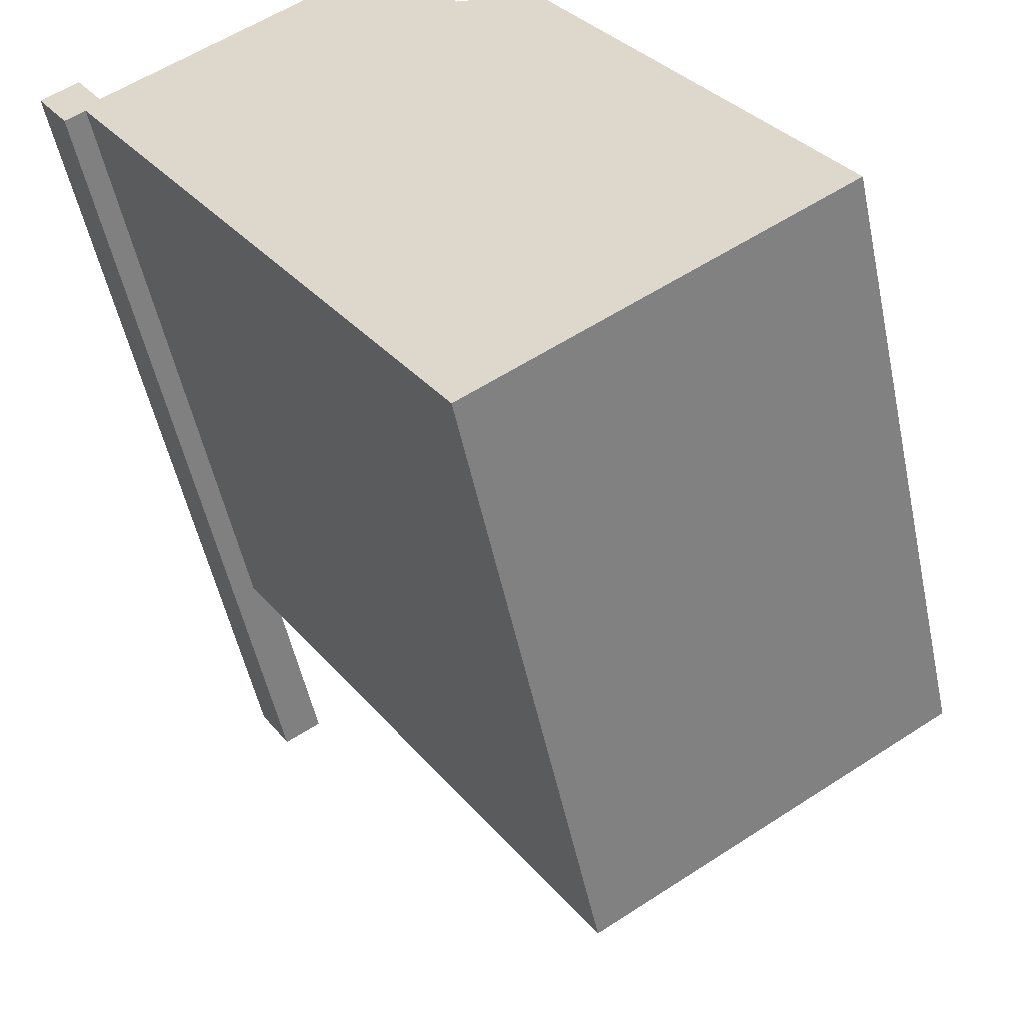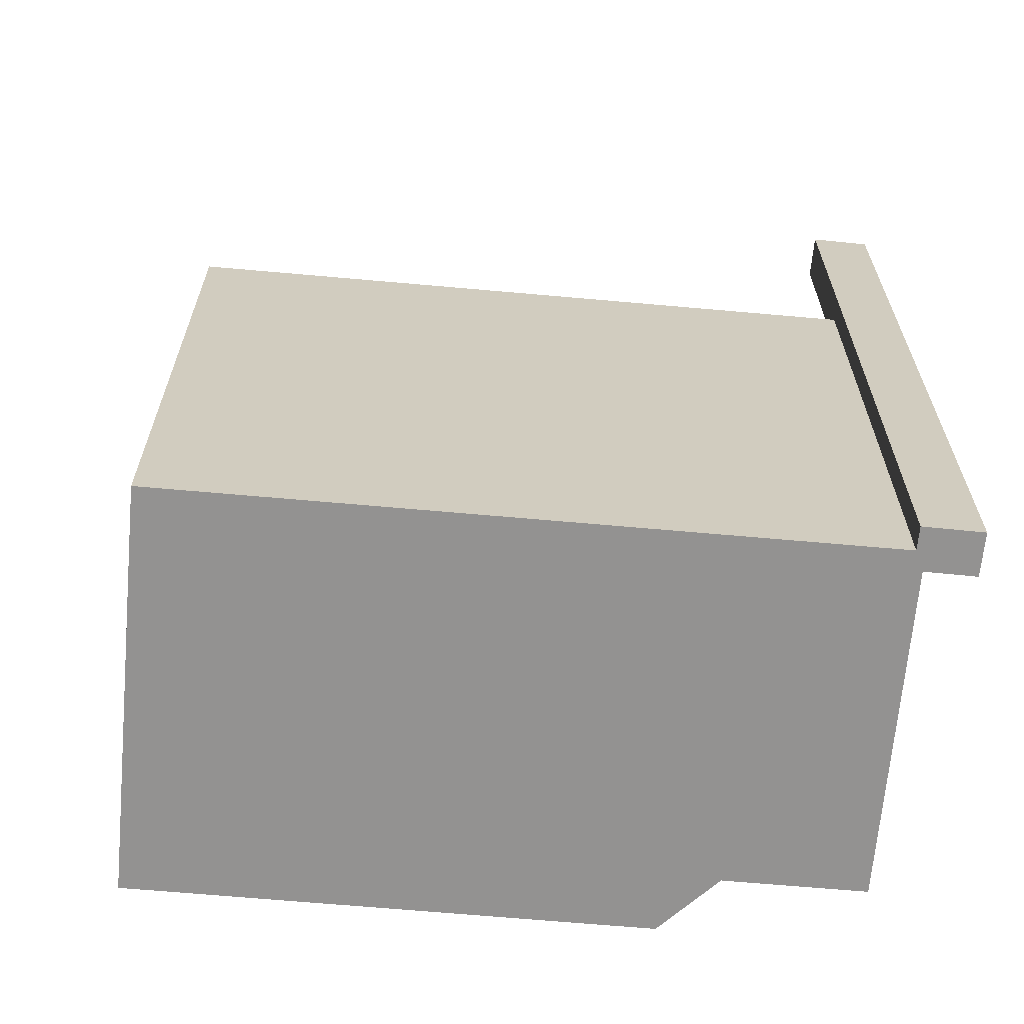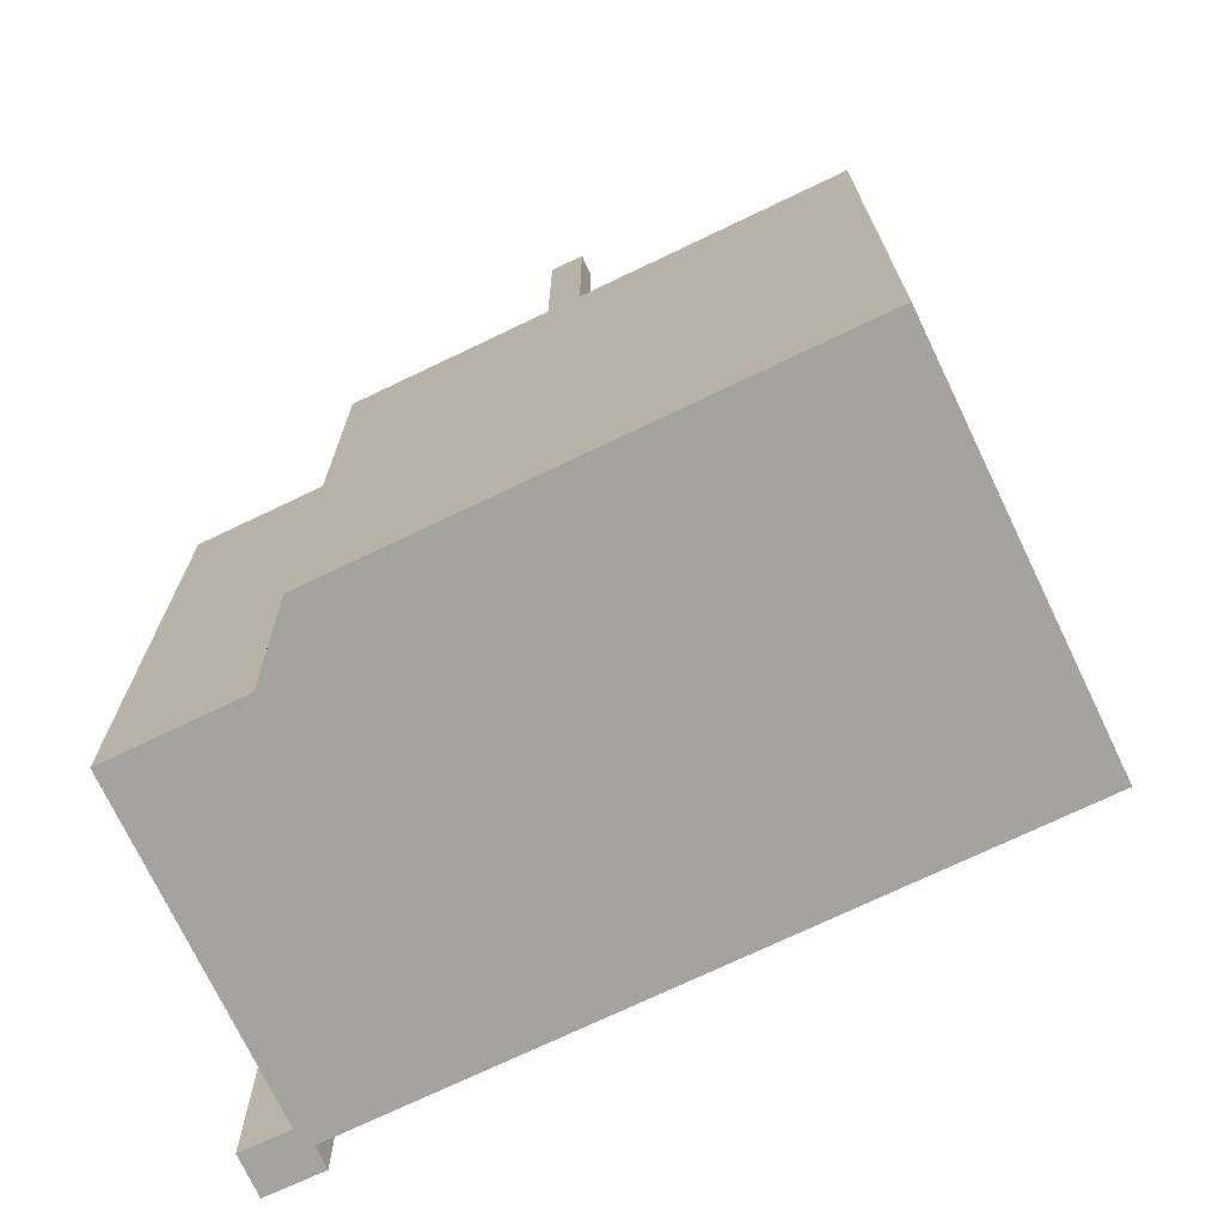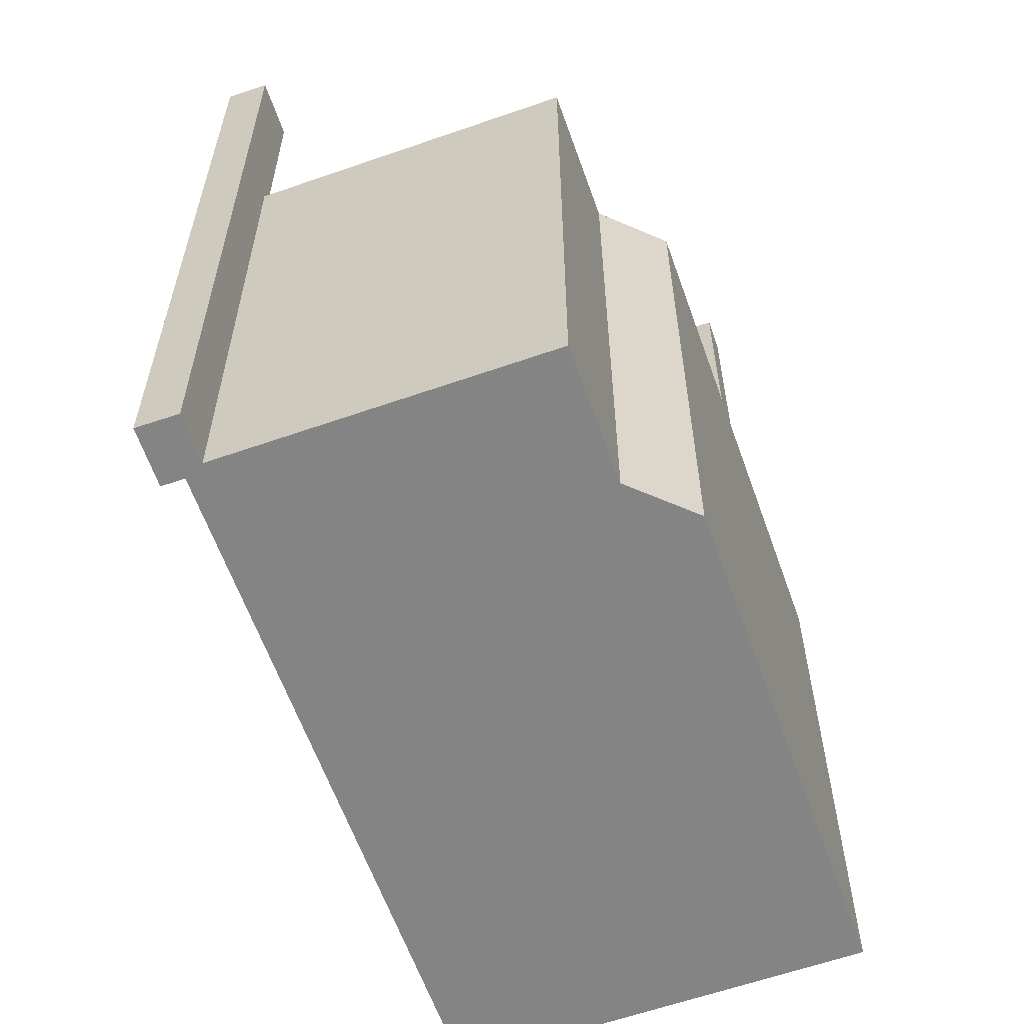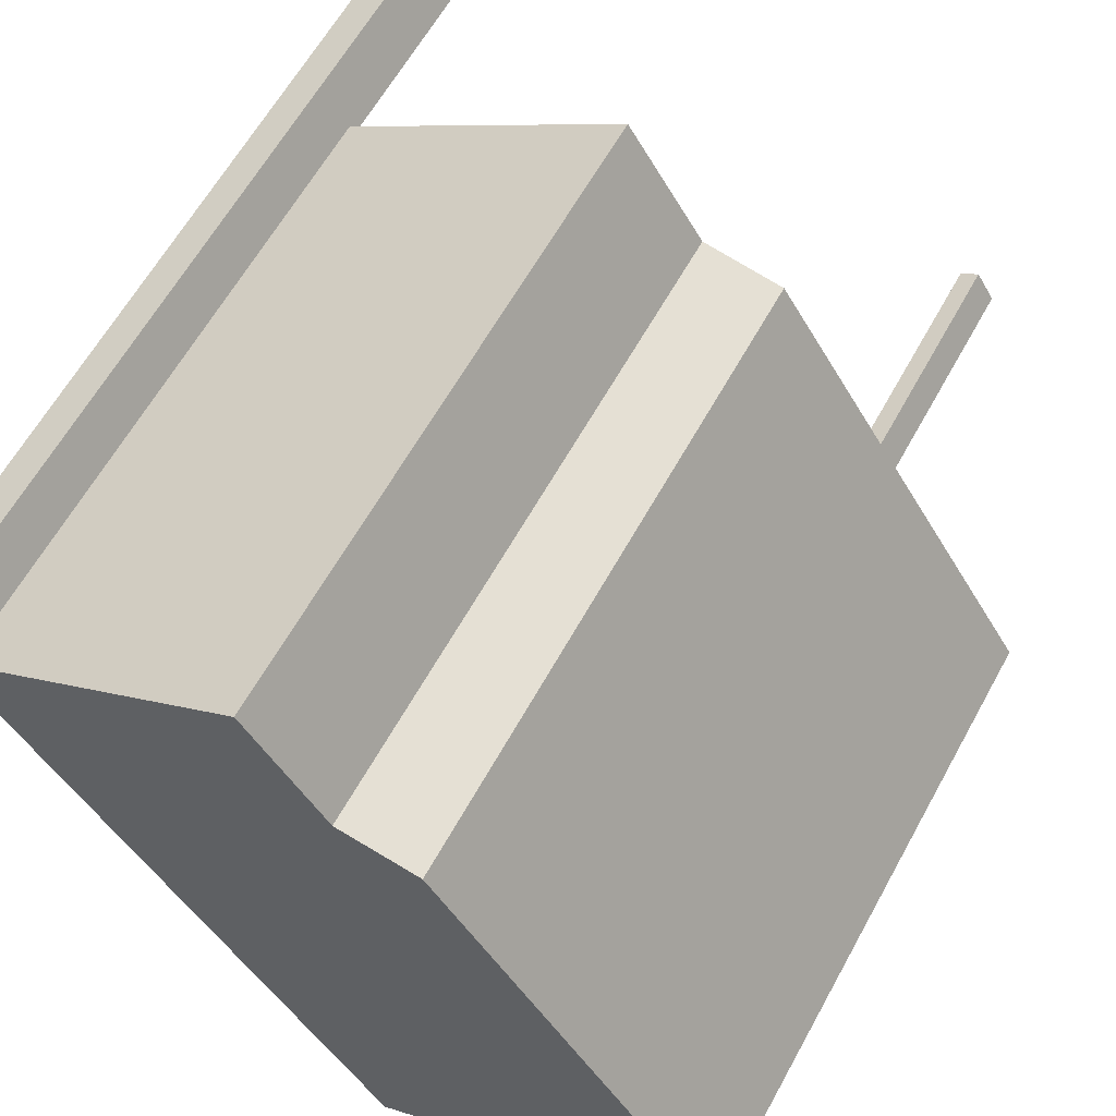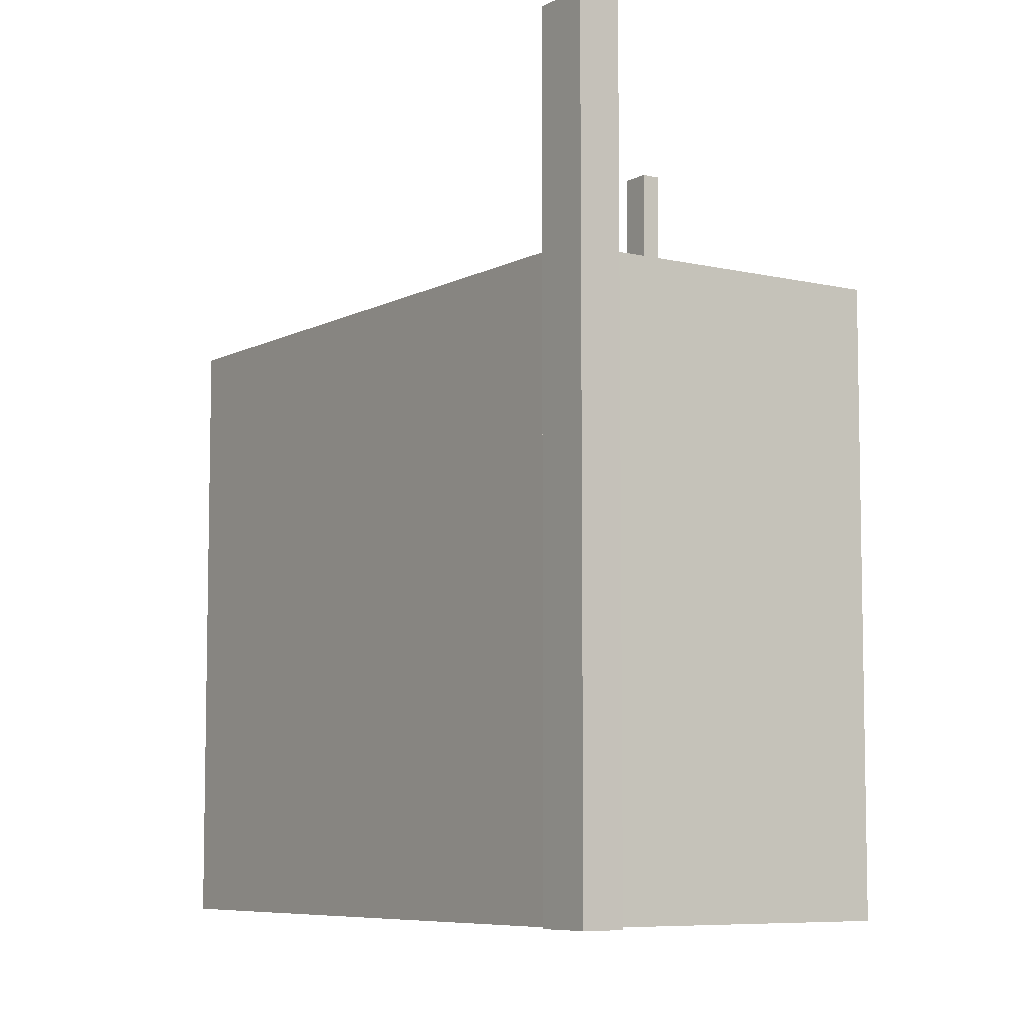
<metadata>
{"format":"obj","ext":"obj","renderer":"f3d","projection":"perspective","resolution":1024,"background":"white","views":[{"elev":-51.4,"azim":11.8,"up":"+Z"},{"elev":-66.5,"azim":-127.8,"up":"+Y"},{"elev":-73.0,"azim":82.9,"up":"+Y"},{"elev":-61.3,"azim":-13.1,"up":"+Y"},{"elev":61.1,"azim":28.6,"up":"+Z"},{"elev":-7.2,"azim":-67.0,"up":"+Y"}]}
</metadata>
<code>
v -6.252 5.645 3.733
v -1.121 5.645 7.023
v 0.2536 5.645 4.879
v -6.47 5.645 3.4
v -6.163 5.645 3.592
v 0.2536 5.645 4.879
v -6.252 5.645 3.733
v 0.2536 5.645 4.879
v -6.163 5.645 3.592
v -6.47 5.645 3.4
v 3.406 5.645 1.274
v 3.552 5.645 1.046
v -6.47 5.645 3.4
v 3.714 5.645 1.471
v 3.406 5.645 1.274
v -6.47 5.645 3.4
v 3.552 5.645 1.046
v 0.3816 5.645 -7.284
v 0.2536 5.645 4.879
v 1.704 5.645 4.605
v 3.714 5.645 1.471
v 0.3816 5.645 -7.284
v 3.552 5.645 1.046
v 3.73 5.645 0.7689
v 0.3816 5.645 -7.284
v 3.73 5.645 0.7689
v 4.037 5.645 0.9659
v -6.47 5.645 3.4
v 0.2536 5.645 4.879
v 3.714 5.645 1.471
v 0.3816 5.645 -7.284
v 4.037 5.645 0.9659
v 6.721 5.645 -3.219
v 3.406 9.486 1.274
v 4.037 9.485 0.9659
v 3.73 9.486 0.7689
v 3.406 9.486 1.274
v 3.714 9.486 1.471
v 4.037 9.485 0.9659
v -7.356 9.727 4.009
v -6.47 9.727 3.4
v -6.833 9.727 3.173
v -6.47 9.727 3.4
v -6.252 9.727 3.733
v -6.163 9.727 3.592
v -6.74 9.727 4.515
v -6.252 9.727 3.733
v -6.47 9.727 3.4
v -7.356 9.727 4.009
v -7.41 9.727 4.096
v -6.74 9.727 4.515
v -7.356 9.727 4.009
v -1.121 -5.707 7.023
v 0.2536 -5.707 4.879
v 0.2536 5.645 4.879
v -1.121 5.645 7.023
v 0.2536 -5.707 4.879
v 1.704 -5.707 4.605
v 1.704 5.645 4.605
v 0.2536 5.645 4.879
v 1.704 -5.707 4.605
v 3.714 -5.707 1.471
v 3.714 5.645 1.471
v 1.704 5.645 4.605
v 3.714 -5.707 1.471
v 4.037 -5.707 0.9659
v 4.037 5.645 0.9659
v 3.714 5.645 1.471
v 5.379 -5.707 -1.127
v 6.721 -5.707 -3.219
v 6.721 5.645 -3.219
v 4.037 5.645 0.9659
v 4.037 -5.707 0.9659
v 5.379 -5.707 -1.127
v 4.037 5.645 0.9659
v 5.379 -5.707 -1.127
v 6.721 5.645 -3.219
v 3.714 5.645 1.471
v 4.037 5.645 0.9659
v 4.037 9.485 0.9659
v 3.714 9.486 1.471
v 0.3816 5.645 -7.284
v 6.721 5.645 -3.219
v 6.721 -5.707 -3.219
v 0.3816 -5.707 -7.284
v -6.47 5.645 3.4
v 0.3816 5.645 -7.284
v 0.3816 -5.707 -7.284
v -6.47 -5.707 3.4
v -3.687 -5.707 5.378
v -1.121 -5.707 7.023
v -1.121 5.645 7.023
v -6.252 5.645 3.733
v -6.252 -5.707 3.733
v -3.687 -5.707 5.378
v -6.252 5.645 3.733
v -3.687 -5.707 5.378
v -1.121 5.645 7.023
v 3.73 9.486 0.7689
v 4.037 9.485 0.9659
v 4.037 5.645 0.9659
v 3.73 5.645 0.7689
v 3.406 9.486 1.274
v 3.552 5.645 1.046
v 3.406 5.645 1.274
v 3.552 5.645 1.046
v 3.73 9.486 0.7689
v 3.73 5.645 0.7689
v 3.406 9.486 1.274
v 3.73 9.486 0.7689
v 3.552 5.645 1.046
v 3.406 5.645 1.274
v 3.714 5.645 1.471
v 3.714 9.486 1.471
v 3.406 9.486 1.274
v -7.41 9.727 4.096
v -7.356 9.727 4.009
v -7.356 -5.707 4.009
v -7.41 -5.707 4.096
v -7.356 9.727 4.009
v -6.833 9.727 3.173
v -6.833 -5.707 3.173
v -7.356 -5.707 4.009
v -7.41 -5.707 4.096
v -6.74 -5.707 4.515
v -6.74 9.727 4.515
v -7.41 9.727 4.096
v -6.496 -5.707 4.124
v -6.252 5.645 3.733
v -6.252 9.727 3.733
v -6.496 -5.707 4.124
v -6.252 -5.707 3.733
v -6.252 5.645 3.733
v -6.74 9.727 4.515
v -6.74 -5.707 4.515
v -6.496 -5.707 4.124
v -6.74 9.727 4.515
v -6.496 -5.707 4.124
v -6.252 9.727 3.733
v -6.252 5.645 3.733
v -6.163 5.645 3.592
v -6.163 9.727 3.592
v -6.252 9.727 3.733
v -6.833 9.727 3.173
v -6.47 5.645 3.4
v -6.47 -5.707 3.4
v -6.833 -5.707 3.173
v -6.833 9.727 3.173
v -6.47 9.727 3.4
v -6.47 5.645 3.4
v -6.47 9.727 3.4
v -6.163 9.727 3.592
v -6.163 5.645 3.592
v -6.47 5.645 3.4
v -6.496 -5.707 4.124
v -6.74 -5.707 4.515
v -7.41 -5.707 4.096
v -7.356 -5.707 4.009
v -6.833 -5.707 3.173
v -6.47 -5.707 3.4
v 0.3816 -5.707 -7.284
v 6.721 -5.707 -3.219
v 5.379 -5.707 -1.127
v 4.037 -5.707 0.9659
v 3.714 -5.707 1.471
v 1.704 -5.707 4.605
v 0.2536 -5.707 4.879
v -1.121 -5.707 7.023
v -3.687 -5.707 5.378
v -6.252 -5.707 3.733
g CDNNDG02_0004640
f 1 2 3
f 4 5 6
f 7 8 9
f 10 11 12
f 13 14 15
f 16 17 18
f 19 20 21
f 22 23 24
f 25 26 27
f 28 29 30
f 31 32 33
f 34 35 36
f 37 38 39
f 40 41 42
f 43 44 45
f 49 46 47
f 47 48 49
f 50 51 52
f 54 55 53
f 53 55 56
f 60 57 59
f 59 57 58
f 62 63 61
f 61 63 64
f 66 67 65
f 65 67 68
f 69 70 71
f 72 73 74
f 75 76 77
f 79 80 78
f 78 80 81
f 85 82 83
f 83 84 85
f 86 88 89
f 86 87 88
f 90 91 92
f 93 94 95
f 96 97 98
f 101 102 100
f 99 100 102
f 103 104 105
f 106 107 108
f 109 110 111
f 115 112 114
f 114 112 113
f 116 117 118
f 119 116 118
f 120 122 123
f 120 121 122
f 124 126 127
f 126 124 125
f 128 129 130
f 131 132 133
f 134 135 136
f 137 138 139
f 141 142 140
f 140 142 143
f 145 147 144
f 147 145 146
f 148 149 150
f 151 153 154
f 151 152 153
f 155 156 158
f 170 160 169
f 163 164 161
f 161 164 165
f 170 155 160
f 157 158 156
f 169 167 168
f 158 159 160
f 163 161 162
f 160 155 158
f 160 167 169
f 160 165 167
f 160 161 165
f 167 165 166

</code>
